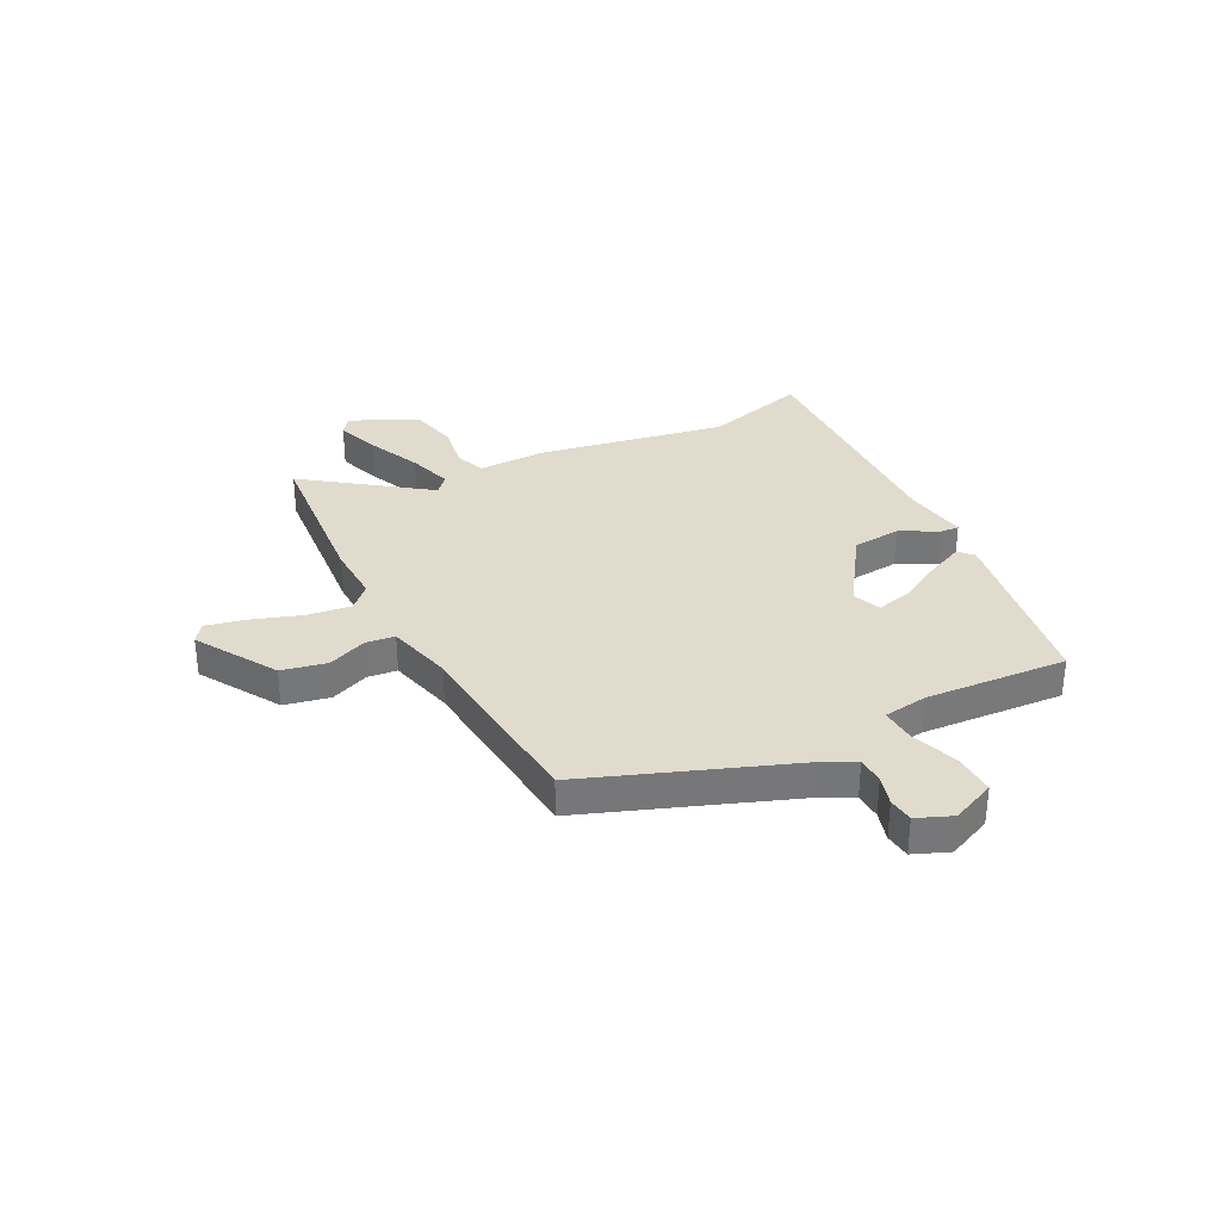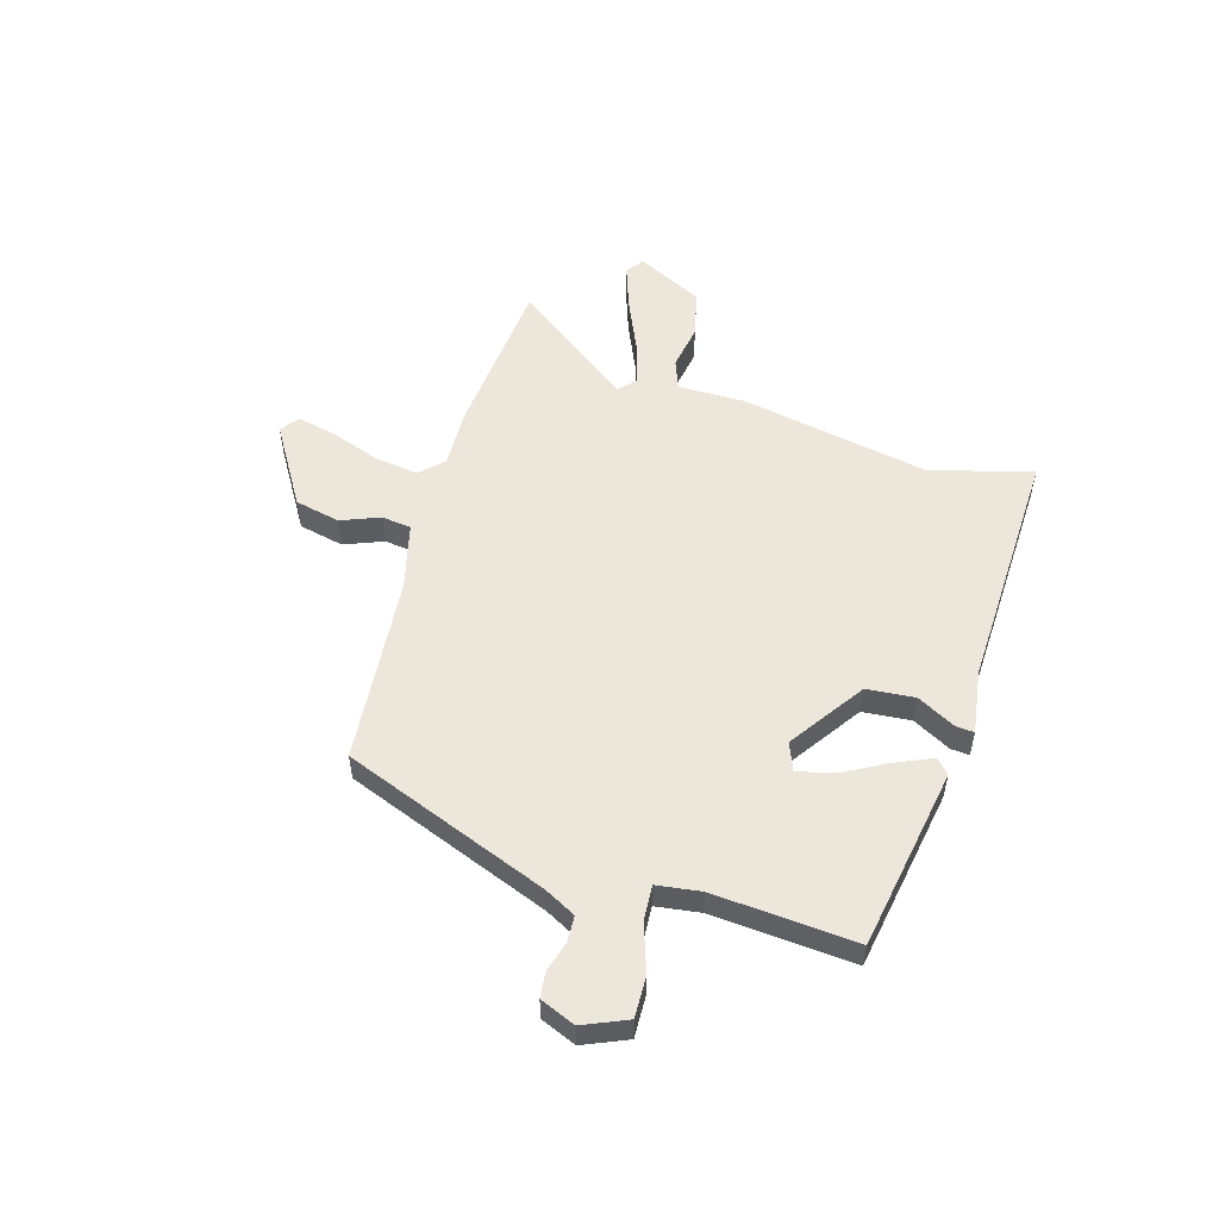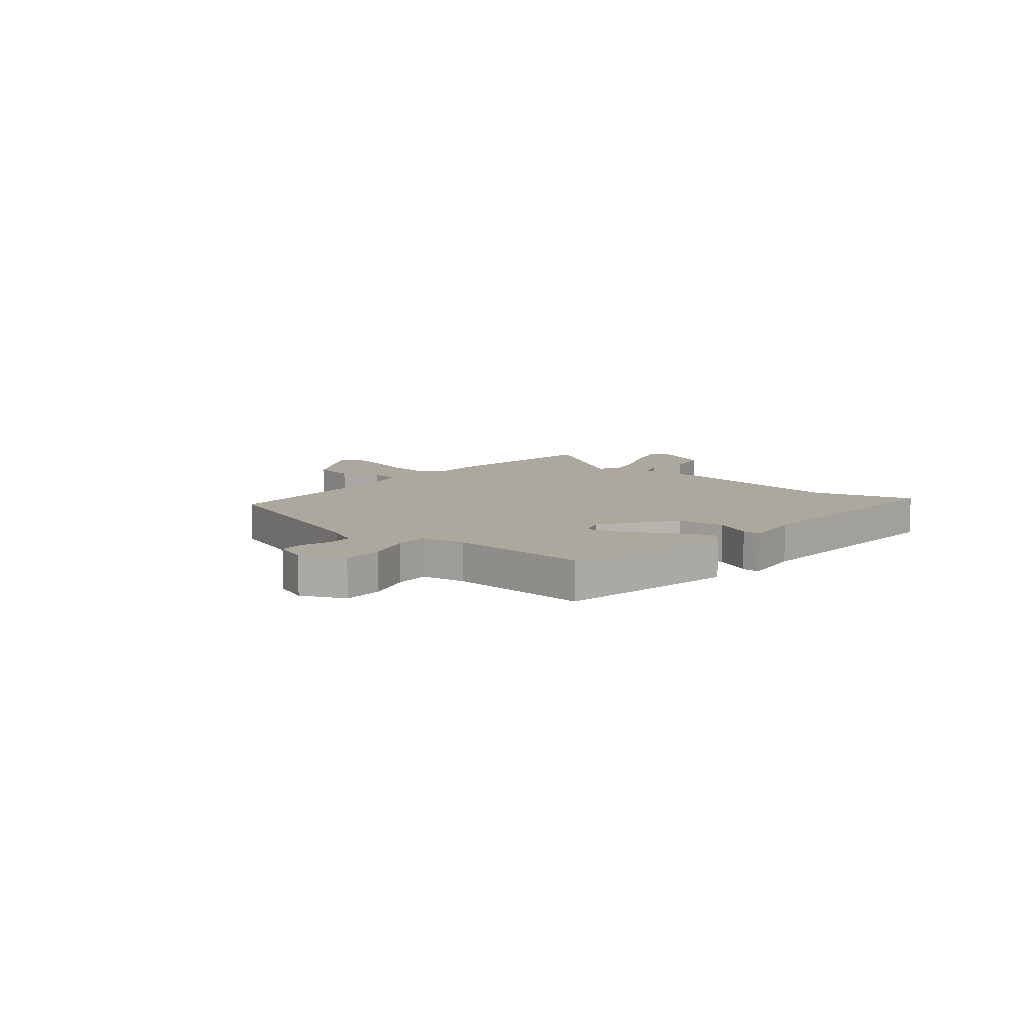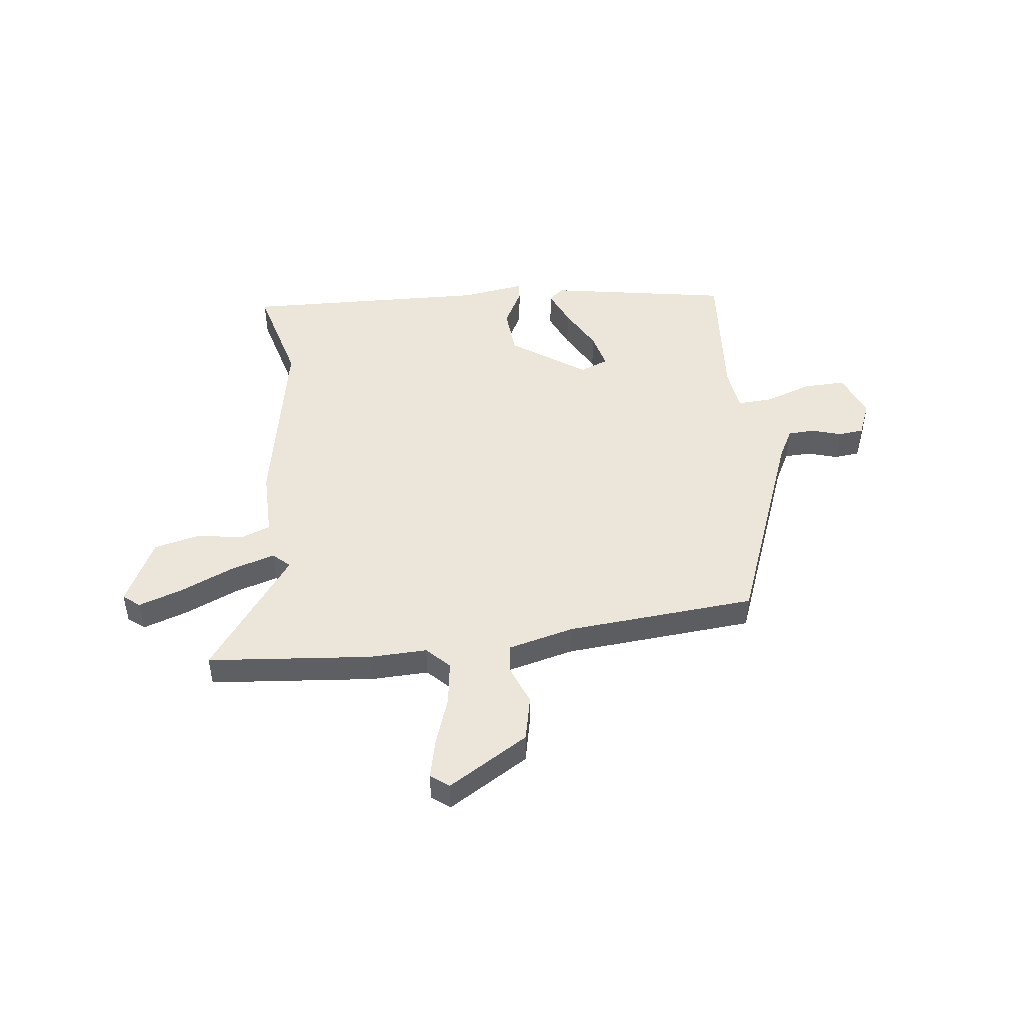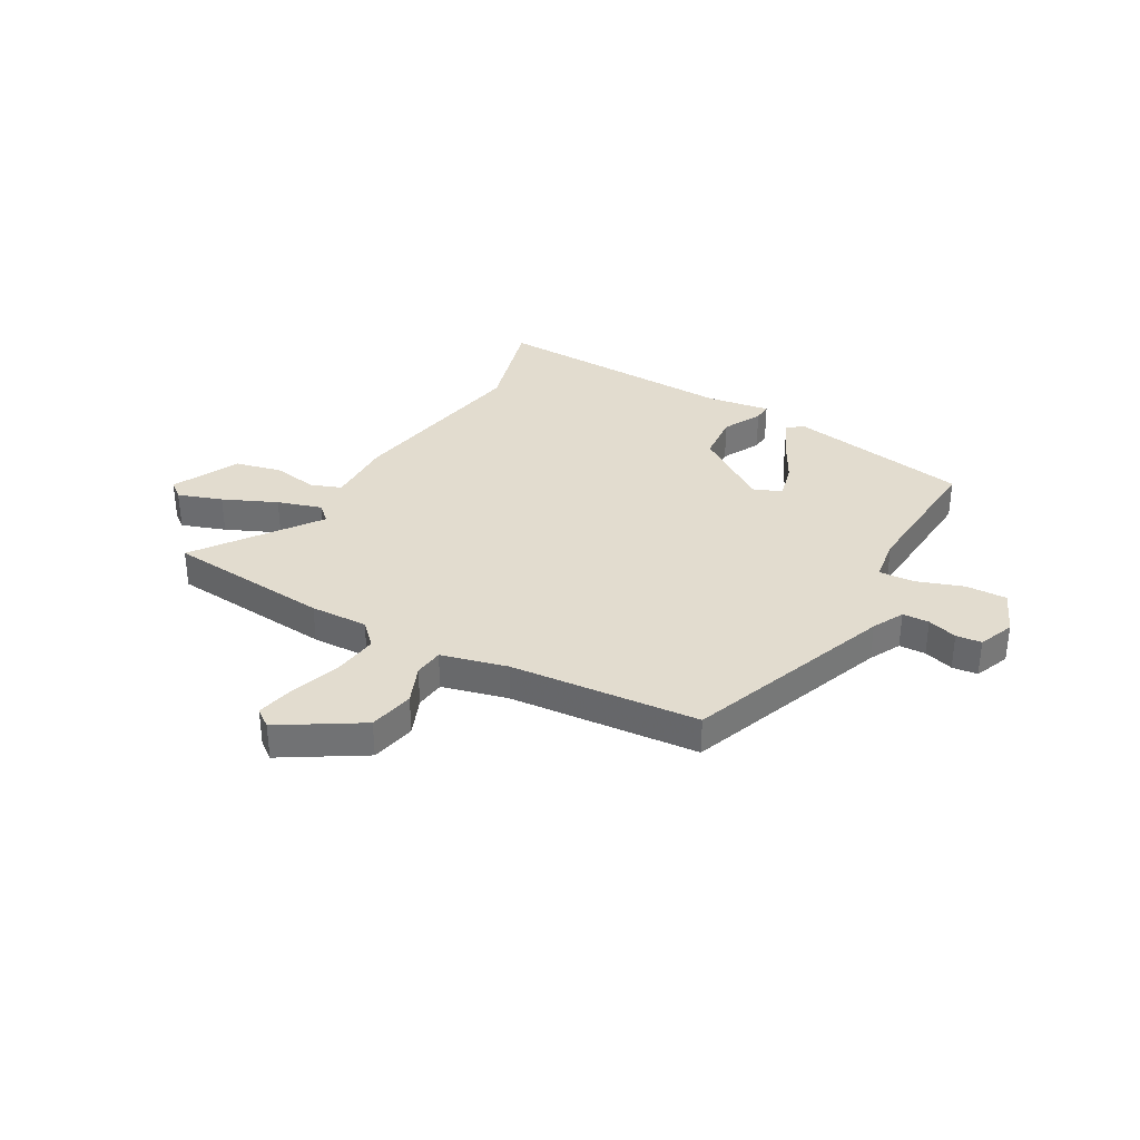
<metadata>
{"format":"obj","ext":"obj","renderer":"f3d","projection":"perspective","resolution":1024,"background":"white","views":[{"elev":33.2,"azim":60.2,"up":"+Y"},{"elev":54.1,"azim":104.1,"up":"+Y"},{"elev":8.6,"azim":127.2,"up":"+Y"},{"elev":47.8,"azim":-9.1,"up":"+Y"},{"elev":34.7,"azim":26.8,"up":"+Y"}]}
</metadata>
<code>
v 0.508 0.07 -0.396
v 0.168 0.07 -0.469
v 0.14 0.07 -0.446
v 0.167 0.07 -0.376
v 0.209 0.07 -0.291
v 0.223 0.07 -0.222
v 0.169 0.07 -0.203
v 0.034 0.07 -0.304
v 0.03 0.07 -0.395
v 0.071 0.07 -0.465
v 0.075 0.07 -0.499
v -0.045 0.07 -0.486
v -0.505 0.07 -0.52
v -0.461 0.07 -0.325
v -0.542 0.07 0.024
v -0.546 0.07 0.151
v -0.603 0.07 0.17
v -0.688 0.07 0.152
v -0.776 0.07 0.169
v -0.843 0.07 0.29
v -0.813 0.07 0.316
v -0.729 0.07 0.291
v -0.627 0.07 0.251
v -0.543 0.07 0.229
v -0.513 0.07 0.259
v -0.686 0.07 0.475
v -0.379 0.07 0.516
v -0.271 0.07 0.517
v -0.231 0.07 0.561
v -0.246 0.07 0.643
v -0.282 0.07 0.734
v -0.302 0.07 0.807
v -0.269 0.07 0.834
v -0.115 0.07 0.749
v -0.093 0.07 0.665
v -0.119 0.07 0.591
v -0.11 0.07 0.536
v 0.015 0.07 0.51
v 0.372 0.07 0.495
v 0.535 0.07 0.116
v 0.568 0.07 0.059
v 0.618 0.07 0.059
v 0.673 0.07 0.078
v 0.721 0.07 0.075
v 0.751 0.07 0.01
v 0.719 0.07 -0.074
v 0.641 0.07 -0.075
v 0.551 0.07 -0.048
v 0.485 0.07 -0.047
v 0.477 0.07 -0.13
v 0.508 0 -0.396
v 0.168 0 -0.469
v 0.14 0 -0.446
v 0.167 0 -0.376
v 0.209 0 -0.291
v 0.223 0 -0.222
v 0.169 0 -0.203
v 0.034 0 -0.304
v 0.03 0 -0.395
v 0.071 0 -0.465
v 0.075 0 -0.499
v -0.045 0 -0.486
v -0.505 0 -0.52
v -0.461 0 -0.325
v -0.542 0 0.024
v -0.546 0 0.151
v -0.603 0 0.17
v -0.688 0 0.152
v -0.776 0 0.169
v -0.843 0 0.29
v -0.813 0 0.316
v -0.729 0 0.291
v -0.627 0 0.251
v -0.543 0 0.229
v -0.513 0 0.259
v -0.686 0 0.475
v -0.379 0 0.516
v -0.271 0 0.517
v -0.231 0 0.561
v -0.246 0 0.643
v -0.282 0 0.734
v -0.302 0 0.807
v -0.269 0 0.834
v -0.115 0 0.749
v -0.093 0 0.665
v -0.119 0 0.591
v -0.11 0 0.536
v 0.015 0 0.51
v 0.372 0 0.495
v 0.535 0 0.116
v 0.568 0 0.059
v 0.618 0 0.059
v 0.673 0 0.078
v 0.721 0 0.075
v 0.751 0 0.01
v 0.719 0 -0.074
v 0.641 0 -0.075
v 0.551 0 -0.048
v 0.485 0 -0.047
v 0.477 0 -0.13
f 46 47 48
f 45 46 48
f 44 45 48
f 43 44 48
f 42 43 48
f 41 42 48 49
f 40 41 49
f 38 39 40 49
f 37 38 49 50
f 34 35 36
f 33 34 36
f 32 33 36
f 31 32 36
f 30 31 36
f 29 30 36 37
f 37 50 1
f 29 37 1
f 28 29 1
f 27 28 1
f 26 27 1
f 25 26 1
f 21 22 23
f 20 21 23
f 19 20 23
f 18 19 23
f 17 18 23
f 16 17 23 24
f 16 24 25
f 15 16 25
f 14 15 25
f 12 13 14
f 12 14 25
f 11 12 25
f 10 11 25
f 9 10 25
f 3 4 5
f 2 3 5
f 1 2 5
f 1 5 6
f 25 1 6
f 8 9 25
f 7 8 25
f 6 7 25
f 98 97 96
f 98 96 95
f 98 95 94
f 98 94 93
f 98 93 92
f 99 98 92 91
f 99 91 90
f 99 90 89 88
f 100 99 88 87
f 86 85 84
f 86 84 83
f 86 83 82
f 86 82 81
f 86 81 80
f 87 86 80 79
f 51 100 87
f 51 87 79
f 51 79 78
f 51 78 77
f 51 77 76
f 51 76 75
f 73 72 71
f 73 71 70
f 73 70 69
f 73 69 68
f 73 68 67
f 74 73 67 66
f 75 74 66
f 75 66 65
f 75 65 64
f 64 63 62
f 75 64 62
f 75 62 61
f 75 61 60
f 75 60 59
f 55 54 53
f 55 53 52
f 55 52 51
f 56 55 51
f 56 51 75
f 75 59 58
f 75 58 57
f 75 57 56
f 1 51 52 2
f 2 52 53 3
f 3 53 54 4
f 4 54 55 5
f 5 55 56 6
f 6 56 57 7
f 7 57 58 8
f 8 58 59 9
f 9 59 60 10
f 10 60 61 11
f 11 61 62 12
f 12 62 63 13
f 13 63 64 14
f 14 64 65 15
f 15 65 66 16
f 16 66 67 17
f 17 67 68 18
f 18 68 69 19
f 19 69 70 20
f 20 70 71 21
f 21 71 72 22
f 22 72 73 23
f 23 73 74 24
f 24 74 75 25
f 25 75 76 26
f 26 76 77 27
f 27 77 78 28
f 28 78 79 29
f 29 79 80 30
f 30 80 81 31
f 31 81 82 32
f 32 82 83 33
f 33 83 84 34
f 34 84 85 35
f 35 85 86 36
f 36 86 87 37
f 37 87 88 38
f 38 88 89 39
f 39 89 90 40
f 40 90 91 41
f 41 91 92 42
f 42 92 93 43
f 43 93 94 44
f 44 94 95 45
f 45 95 96 46
f 46 96 97 47
f 47 97 98 48
f 48 98 99 49
f 49 99 100 50
f 50 100 51 1

</code>
